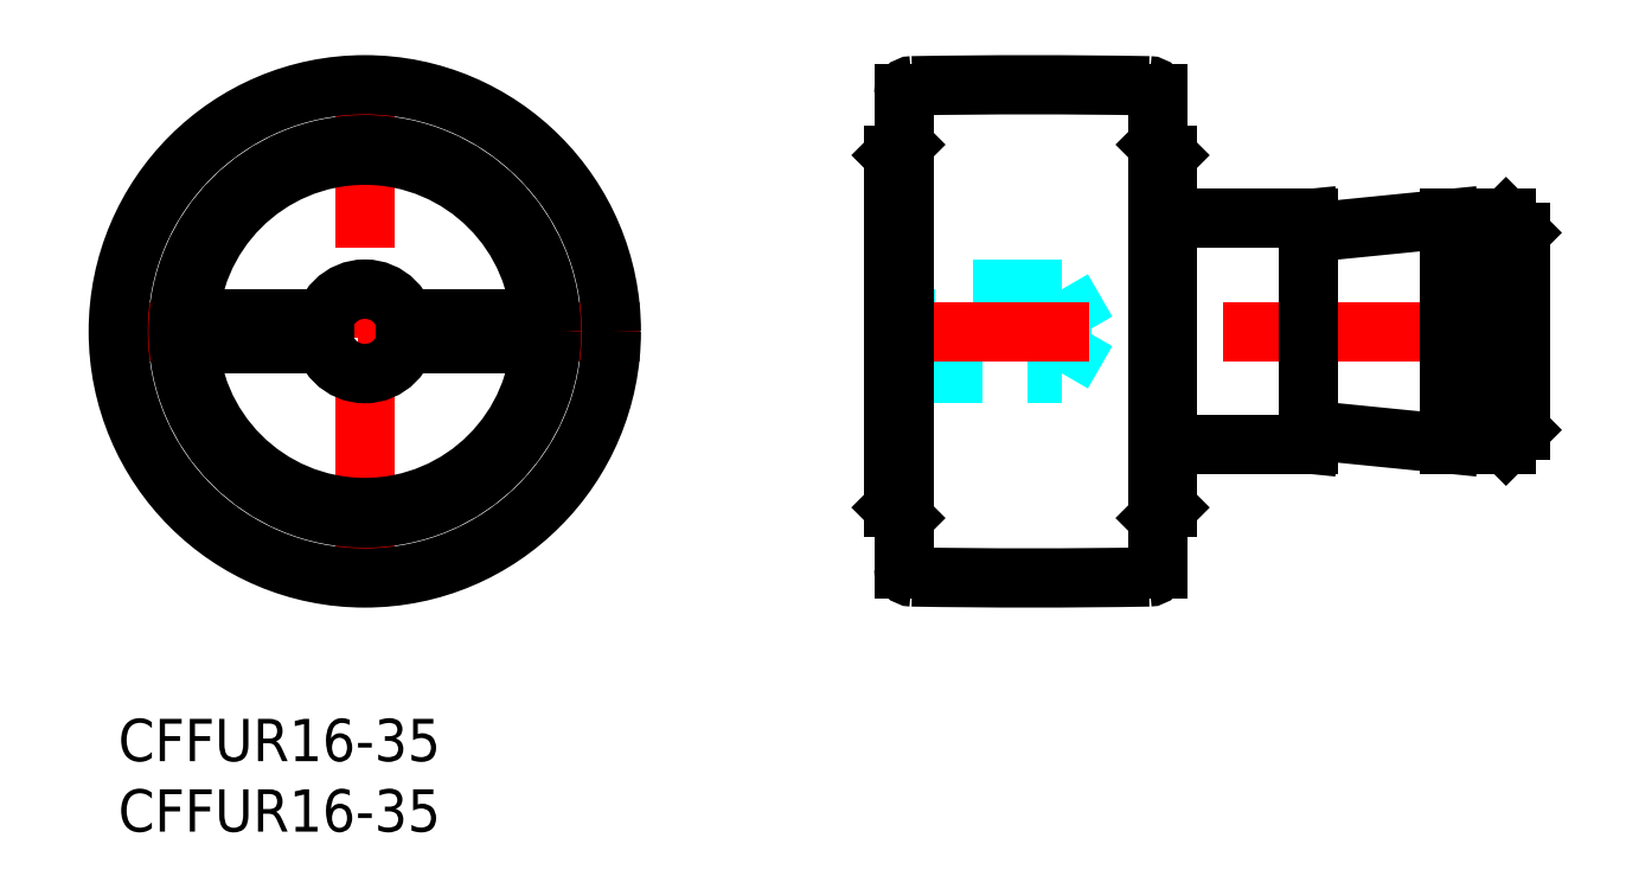
<metadata>
{"format":"dxf","ext":"dxf","renderer":"ezdxf+matplotlib","layout":"modelspace","background":"white","min_lineweight":24,"dpi":150}
</metadata>
<code>
0
SECTION
2
ENTITIES
0
INSERT
8
MSM_CONTINUOUS
2
*U15
10
0
20
0
30
0
0
INSERT
8
MSM_CONTINUOUS
2
*U16
10
0
20
0
30
0
0
LINE
8
MSM_CENTER
10
-2
20
27.5
30
0
11
37
21
27.5
31
0
0
LINE
8
MSM_CENTER
10
17.5
20
8
30
0
11
17.5
21
47
31
0
0
CIRCLE
8
MSM_CONTINUOUS
10
17.5
20
27.5
30
0
40
17.5
0
CIRCLE
8
MSM_CONTINUOUS
10
17.5
20
27.5
30
0
40
13.25
0
CIRCLE
8
MSM_CONTINUOUS
10
17.5
20
27.5
30
0
40
12.5
0
LINE
8
MSM_CONTINUOUS
10
26.5
20
26.6
30
0
11
20.36
21
26.6
31
0
0
LINE
8
MSM_CONTINUOUS
10
14.64
20
26.6
30
0
11
8.5
21
26.6
31
0
0
LINE
8
MSM_CONTINUOUS
10
8.5
20
26.6
30
0
11
8.5
21
28.4
31
0
0
LINE
8
MSM_CONTINUOUS
10
8.5
20
28.4
30
0
11
14.64
21
28.4
31
0
0
LINE
8
MSM_CONTINUOUS
10
20.36
20
28.4
30
0
11
26.5
21
28.4
31
0
0
LINE
8
MSM_CONTINUOUS
10
26.5
20
28.4
30
0
11
26.5
21
26.6
31
0
0
CIRCLE
8
MSM_CONTINUOUS
10
17.5
20
27.5
30
0
40
3
0
LINE
8
MSM_DASHED
10
97
20
26.5
30
0
11
99.5
21
26.5
31
0
0
LINE
8
MSM_DASHED
10
99.5
20
28.5
30
0
11
97
21
28.5
31
0
0
LINE
8
MSM_DASHED
10
96.42
20
27.5
30
0
11
97
21
26.5
31
0
0
LINE
8
MSM_DASHED
10
97
20
28.5
30
0
11
96.42
21
27.5
31
0
0
LINE
8
MSM_DASHED
10
97
20
28.5
30
0
11
97
21
26.5
31
0
0
LINE
8
MSM_DASHED
10
68.73
20
27.5
30
0
11
67
21
30.5
31
0
0
LINE
8
MSM_DASHED
10
67
20
24.5
30
0
11
68.73
21
27.5
31
0
0
LINE
8
MSM_DASHED
10
55
20
24.5
30
0
11
67
21
24.5
31
0
0
LINE
8
MSM_DASHED
10
67
20
30.5
30
0
11
55
21
30.5
31
0
0
LINE
8
MSM_DASHED
10
67
20
30.5
30
0
11
67
21
24.5
31
0
0
LINE
8
MSM_DASHED
10
58
20
28.4
30
0
11
55
21
28.4
31
0
0
LINE
8
MSM_DASHED
10
58
20
26.6
30
0
11
55
21
26.6
31
0
0
LINE
8
MSM_DASHED
10
58
20
28.4
30
0
11
58
21
26.6
31
0
0
LINE
8
MSM_CENTER
10
53
20
27.5
30
0
11
101.5
21
27.5
31
0
0
ARC
8
MSM_CONTINUOUS
10
85.05
20
19.94
30
0
40
0.5
50
84.29
51
174.3
0
ARC
8
MSM_CONTINUOUS
10
85.05
20
35.06
30
0
40
0.5
50
185.7
51
275.7
0
LINE
8
MSM_CONTINUOUS
10
94.5
20
35.5
30
0
11
85.1
21
34.56
31
0
0
LINE
8
MSM_CONTINUOUS
10
84.55
20
35.01
30
0
11
84.5
21
35.5
31
0
0
LINE
8
MSM_CONTINUOUS
10
84.5
20
19.5
30
0
11
84.55
21
19.99
31
0
0
LINE
8
MSM_CONTINUOUS
10
74.5
20
19.5
30
0
11
84.5
21
19.5
31
0
0
LINE
8
MSM_CONTINUOUS
10
84.5
20
35.5
30
0
11
74.5
21
35.5
31
0
0
LINE
8
MSM_CONTINUOUS
10
84.5
20
35.5
30
0
11
84.5
21
19.5
31
0
0
LINE
8
MSM_CONTINUOUS
10
94.5
20
19.5
30
0
11
98.5
21
19.5
31
0
0
LINE
8
MSM_CONTINUOUS
10
98.5
20
35.5
30
0
11
94.5
21
35.5
31
0
0
LINE
8
MSM_CONTINUOUS
10
94.5
20
35.5
30
0
11
94.5
21
19.5
31
0
0
LINE
8
MSM_CONTINUOUS
10
99.5
20
34.5
30
0
11
98.5
21
35.5
31
0
0
LINE
8
MSM_CONTINUOUS
10
98.5
20
19.5
30
0
11
99.5
21
20.5
31
0
0
LINE
8
MSM_CONTINUOUS
10
99.5
20
34.5
30
0
11
99.5
21
20.5
31
0
0
LINE
8
MSM_CONTINUOUS
10
98.5
20
35.5
30
0
11
98.5
21
19.5
31
0
0
LINE
8
MSM_CONTINUOUS
10
74.5
20
40
30
0
11
73.75
21
40.75
31
0
0
LINE
8
MSM_CONTINUOUS
10
73.75
20
14.25
30
0
11
74.5
21
15
31
0
0
LINE
8
MSM_CONTINUOUS
10
74.5
20
40
30
0
11
74.5
21
15
31
0
0
LINE
8
MSM_CONTINUOUS
10
55
20
15
30
0
11
55.75
21
14.25
31
0
0
LINE
8
MSM_CONTINUOUS
10
55.75
20
40.75
30
0
11
55
21
40
31
0
0
LINE
8
MSM_CONTINUOUS
10
55
20
40
30
0
11
55
21
15
31
0
0
LINE
8
MSM_CONTINUOUS
10
73.75
20
44.33
30
0
11
73.75
21
10.67
31
0
0
ARC
8
MSM_CONTINUOUS
10
73.15
20
10.67
30
0
40
0.6
50
271
51
0
0
ARC
8
MSM_CONTINUOUS
10
73.15
20
44.33
30
0
40
0.6
50
0
51
89.04
0
LINE
8
MSM_CONTINUOUS
10
55.75
20
44.33
30
0
11
55.75
21
10.67
31
0
0
ARC
8
MSM_CONTINUOUS
10
56.35
20
10.67
30
0
40
0.6
50
180
51
269
0
ARC
8
MSM_CONTINUOUS
10
56.35
20
44.33
30
0
40
0.6
50
90.96
51
180
0
ARC
8
MSM_CONTINUOUS
10
64.75
20
-455
30
0
40
500
50
89.04
51
90.96
0
ARC
8
MSM_CONTINUOUS
10
64.75
20
510
30
0
40
500
50
269
51
271
0
LINE
8
MSM_CONTINUOUS
10
85.1
20
20.44
30
0
11
94.5
21
19.5
31
0
0
ENDSEC
0
EOF

</code>
